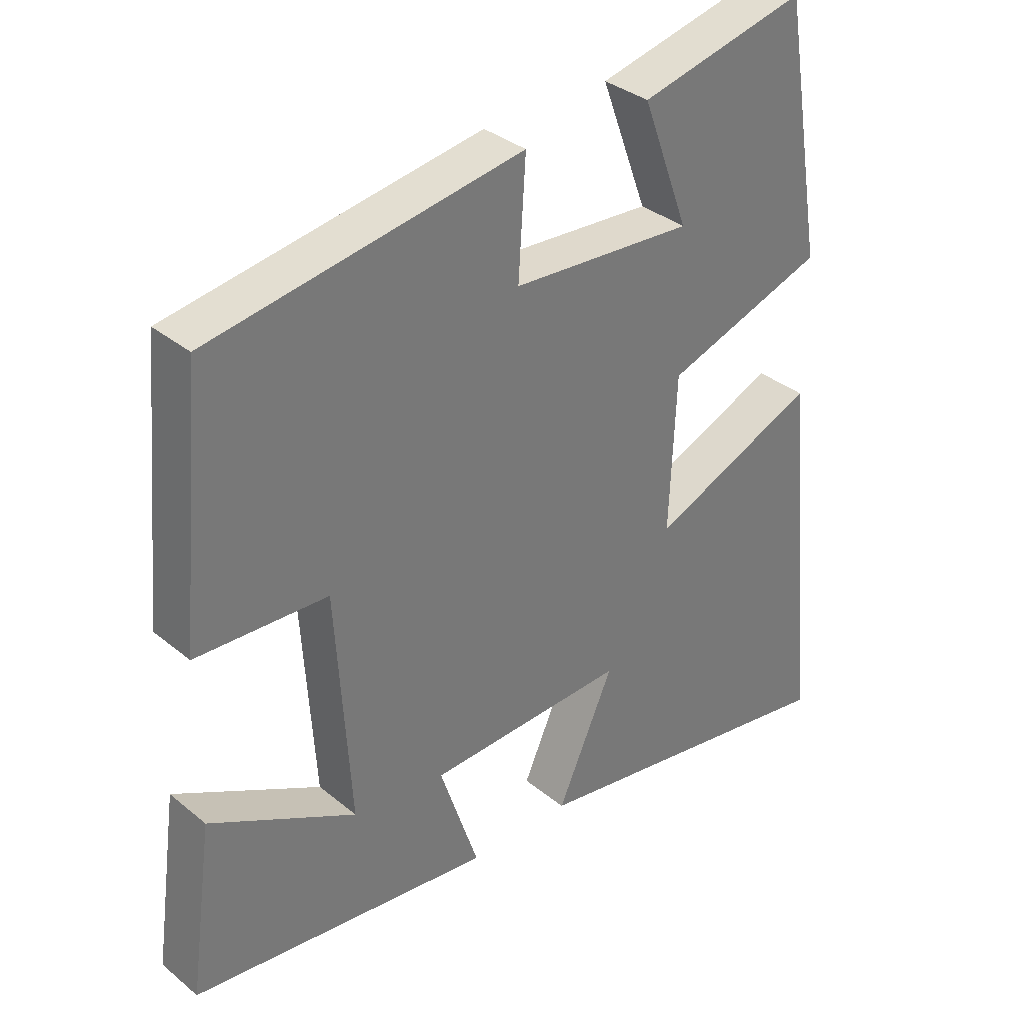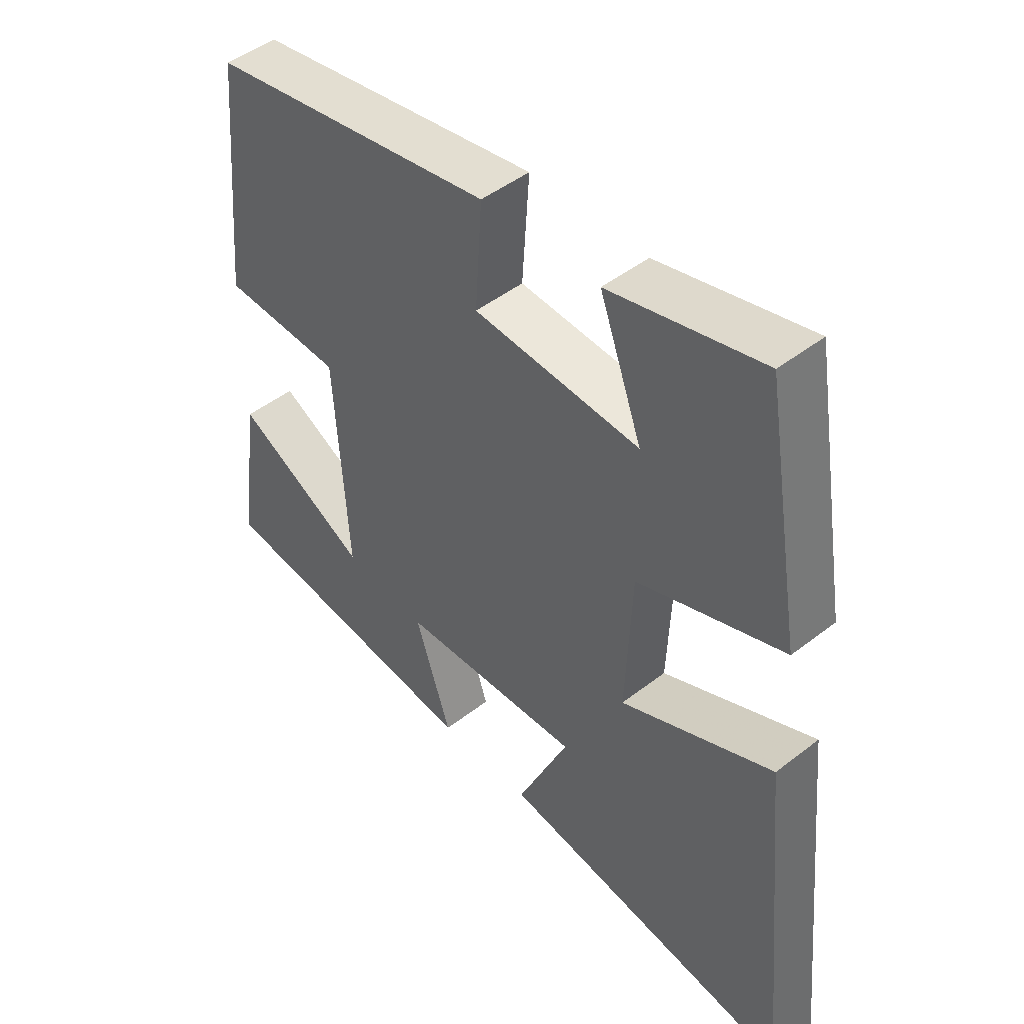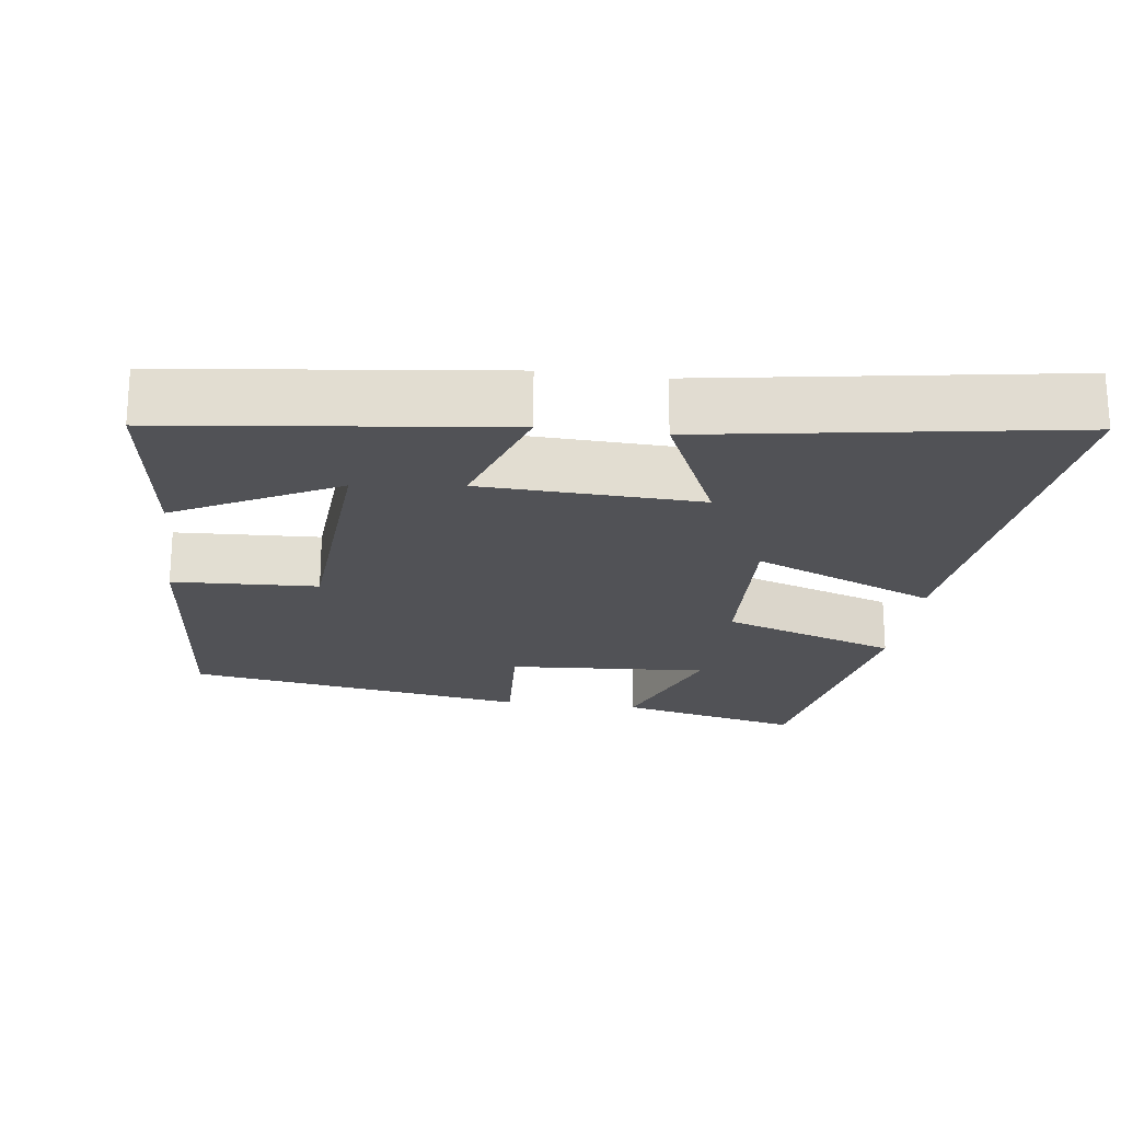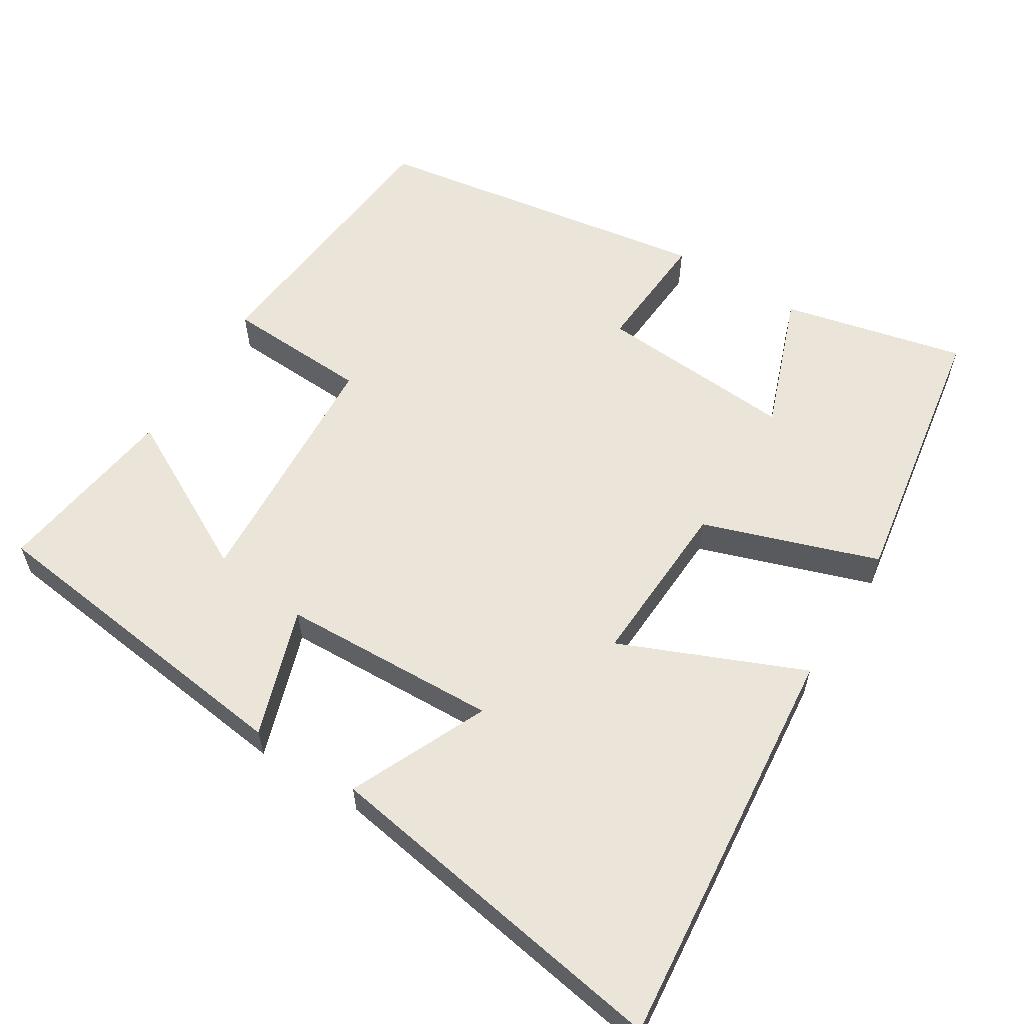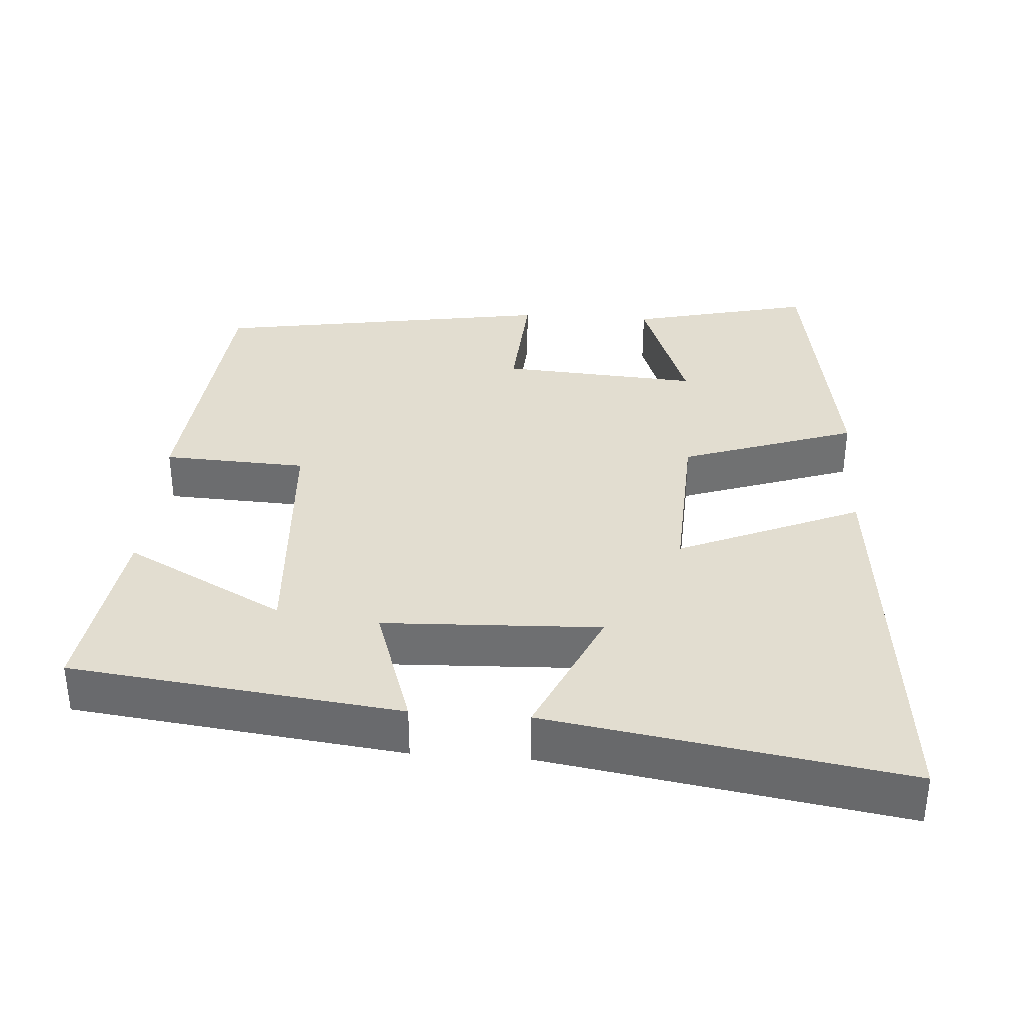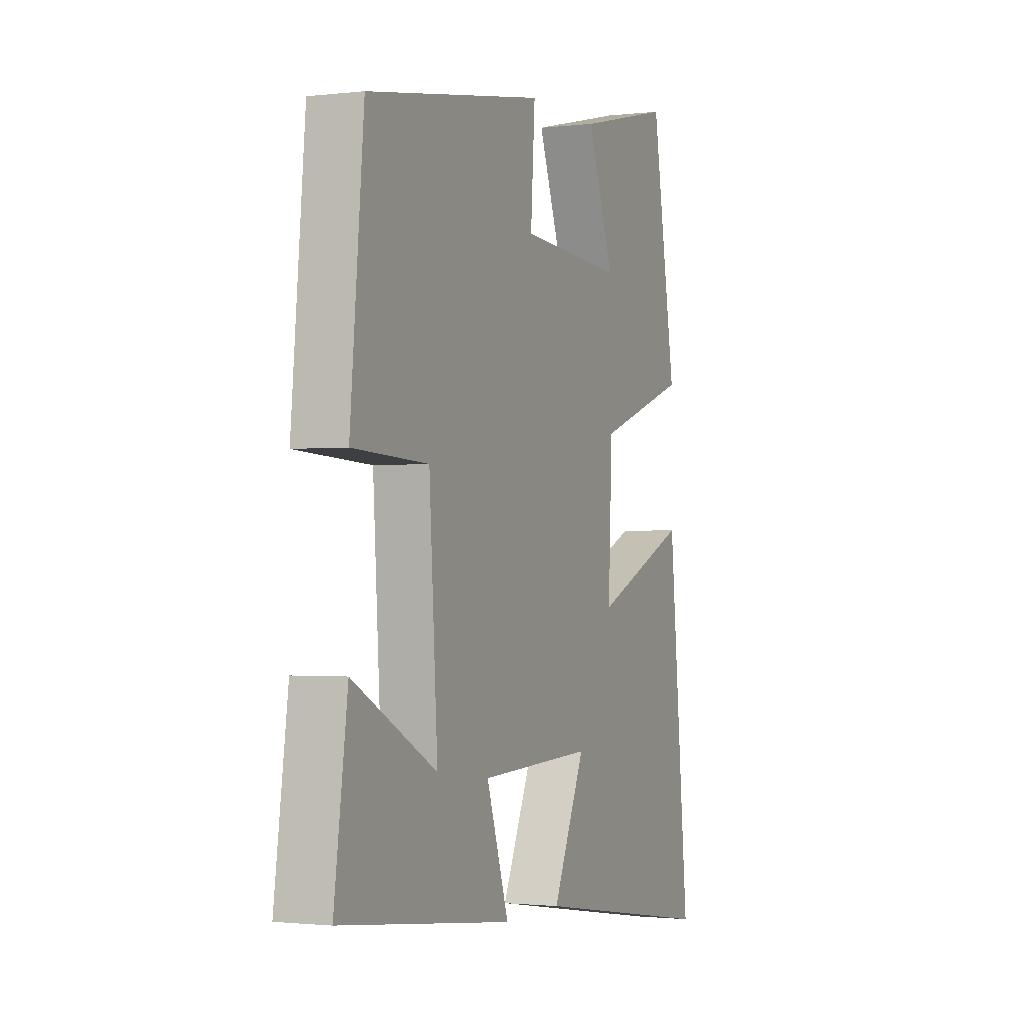
<metadata>
{"format":"obj","ext":"obj","renderer":"f3d","projection":"perspective","resolution":1024,"background":"white","views":[{"elev":34.3,"azim":137.7,"up":"+Z"},{"elev":46.8,"azim":-131.5,"up":"+Z"},{"elev":-21.3,"azim":172.5,"up":"+Y"},{"elev":59.4,"azim":-147.9,"up":"+Y"},{"elev":35.2,"azim":-175.9,"up":"+Y"},{"elev":-1.5,"azim":113.3,"up":"+Z"}]}
</metadata>
<code>
v -0.555 0.07 -0.578
v -0.5 0.07 -0.024
v -0.252 0.07 -0.13
v -0.262 0.07 0.1
v -0.5 0.07 0.182
v -0.437 0.07 0.559
v -0.189 0.07 0.5
v -0.258 0.07 0.313
v 0.012 0.07 0.331
v 0.001 0.07 0.5
v 0.465 0.07 0.424
v 0.5 0.07 0.045
v 0.304 0.07 0.036
v 0.282 0.07 -0.308
v 0.5 0.07 -0.193
v 0.535 0.07 -0.446
v 0.085 0.07 -0.5
v 0.143 0.07 -0.325
v -0.153 0.07 -0.313
v -0.069 0.07 -0.5
v -0.555 0 -0.578
v -0.5 0 -0.024
v -0.252 0 -0.13
v -0.262 0 0.1
v -0.5 0 0.182
v -0.437 0 0.559
v -0.189 0 0.5
v -0.258 0 0.313
v 0.012 0 0.331
v 0.001 0 0.5
v 0.465 0 0.424
v 0.5 0 0.045
v 0.304 0 0.036
v 0.282 0 -0.308
v 0.5 0 -0.193
v 0.535 0 -0.446
v 0.085 0 -0.5
v 0.143 0 -0.325
v -0.153 0 -0.313
v -0.069 0 -0.5
f 19 20 1 2
f 18 19 2 3
f 16 17 18
f 14 15 16
f 14 16 18 3
f 10 11 12 13
f 9 10 13 14
f 8 9 14 3
f 6 7 8
f 4 5 6 8
f 3 4 8
f 22 21 40 39
f 23 22 39 38
f 38 37 36
f 36 35 34
f 23 38 36 34
f 33 32 31 30
f 34 33 30 29
f 23 34 29 28
f 28 27 26
f 28 26 25 24
f 28 24 23
f 1 21 22 2
f 2 22 23 3
f 3 23 24 4
f 4 24 25 5
f 5 25 26 6
f 6 26 27 7
f 7 27 28 8
f 8 28 29 9
f 9 29 30 10
f 10 30 31 11
f 11 31 32 12
f 12 32 33 13
f 13 33 34 14
f 14 34 35 15
f 15 35 36 16
f 16 36 37 17
f 17 37 38 18
f 18 38 39 19
f 19 39 40 20
f 20 40 21 1

</code>
